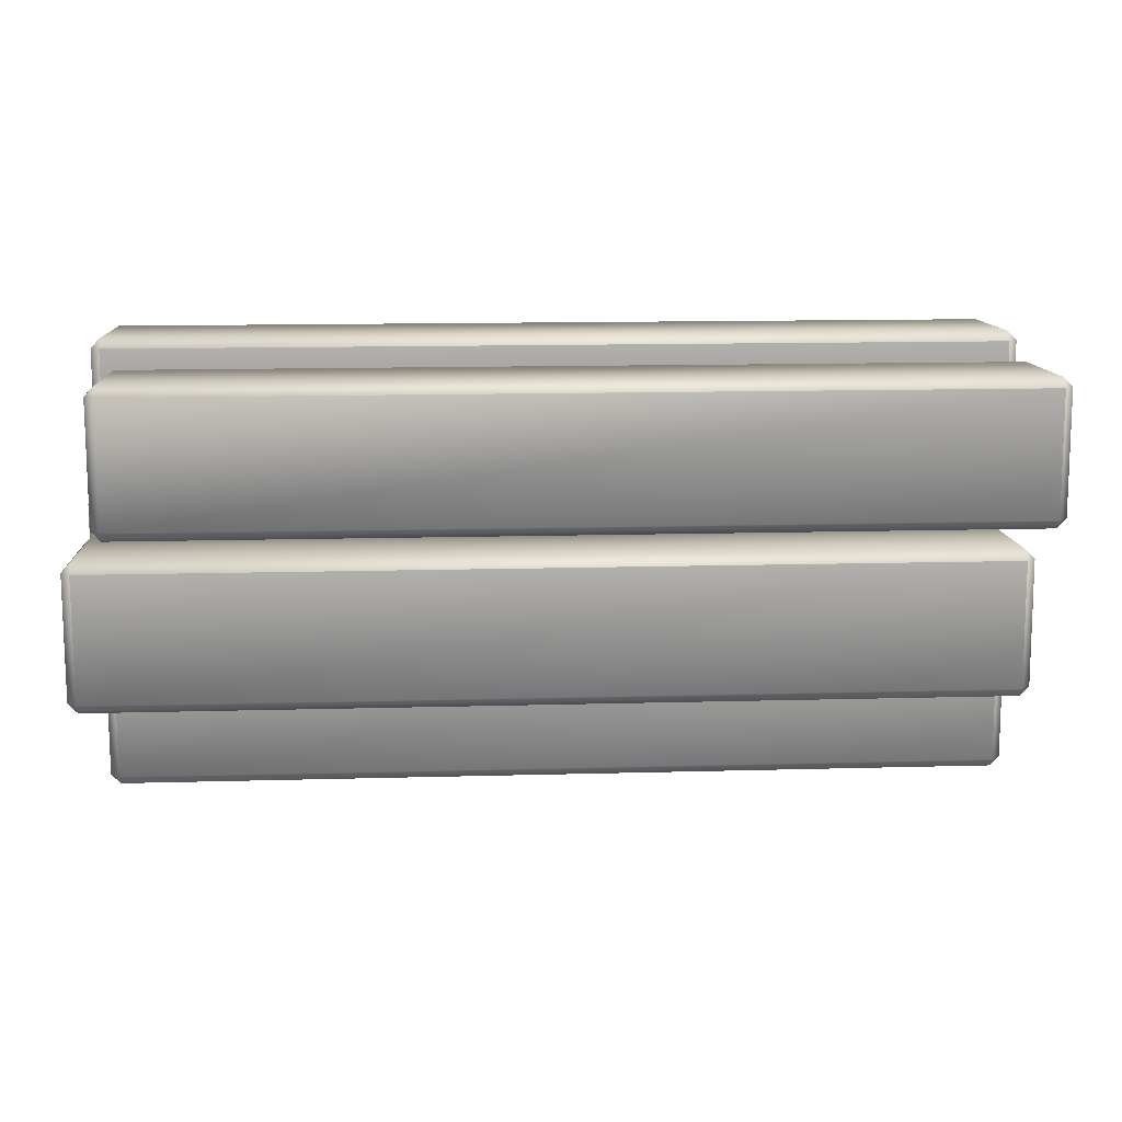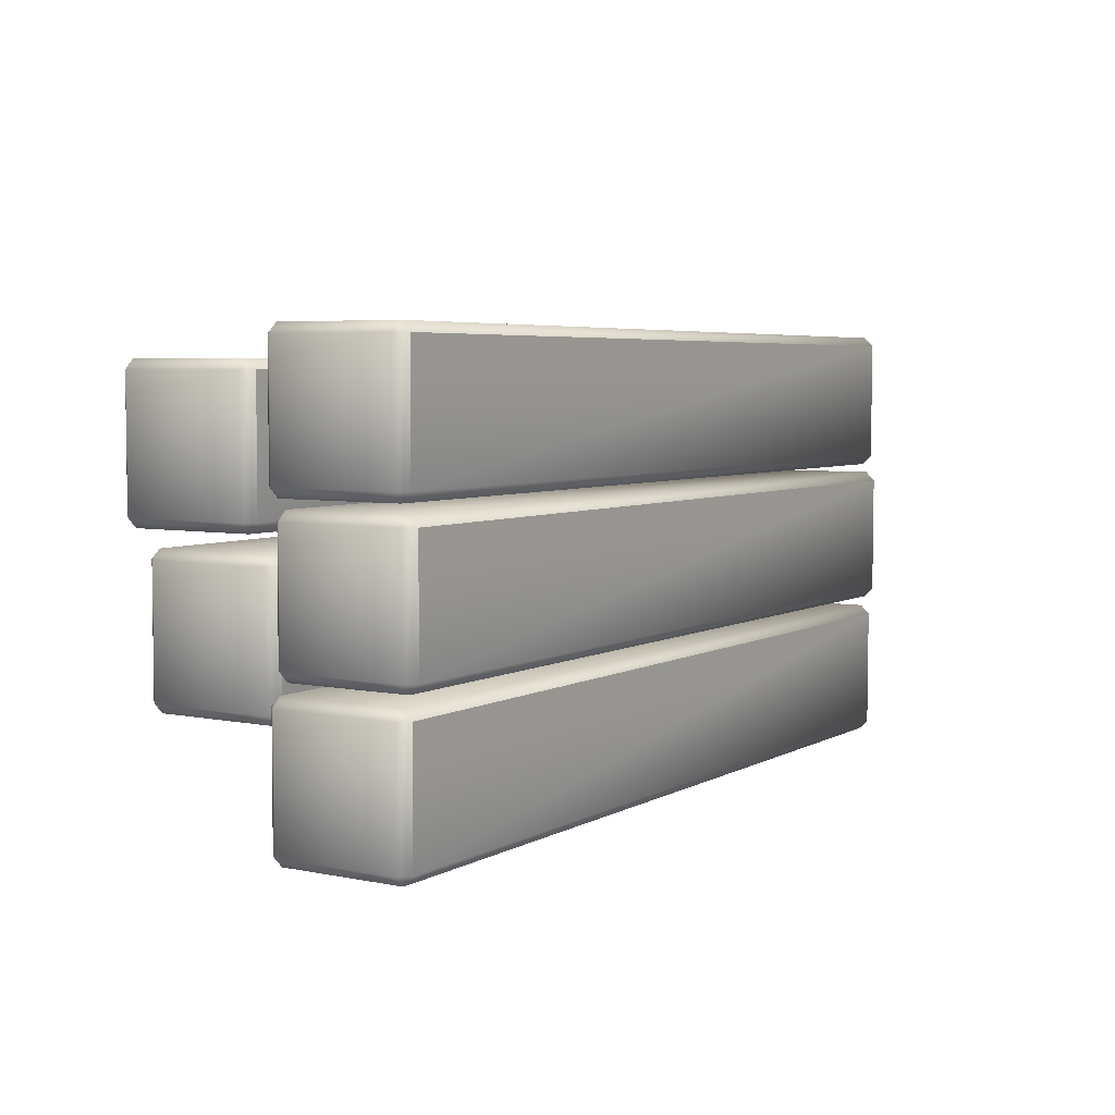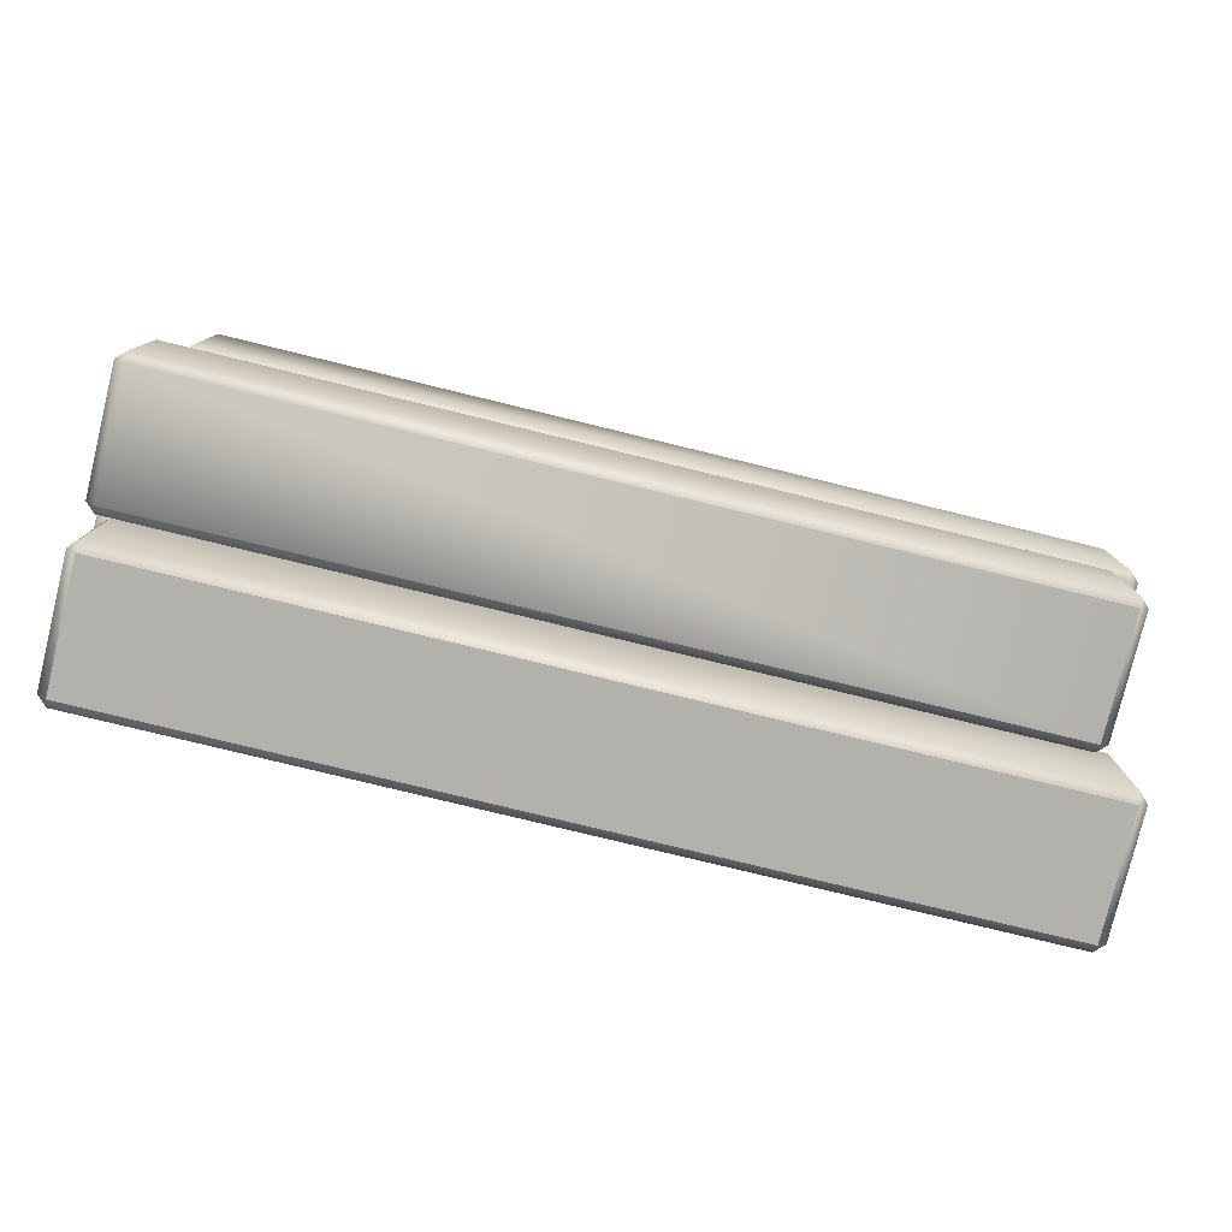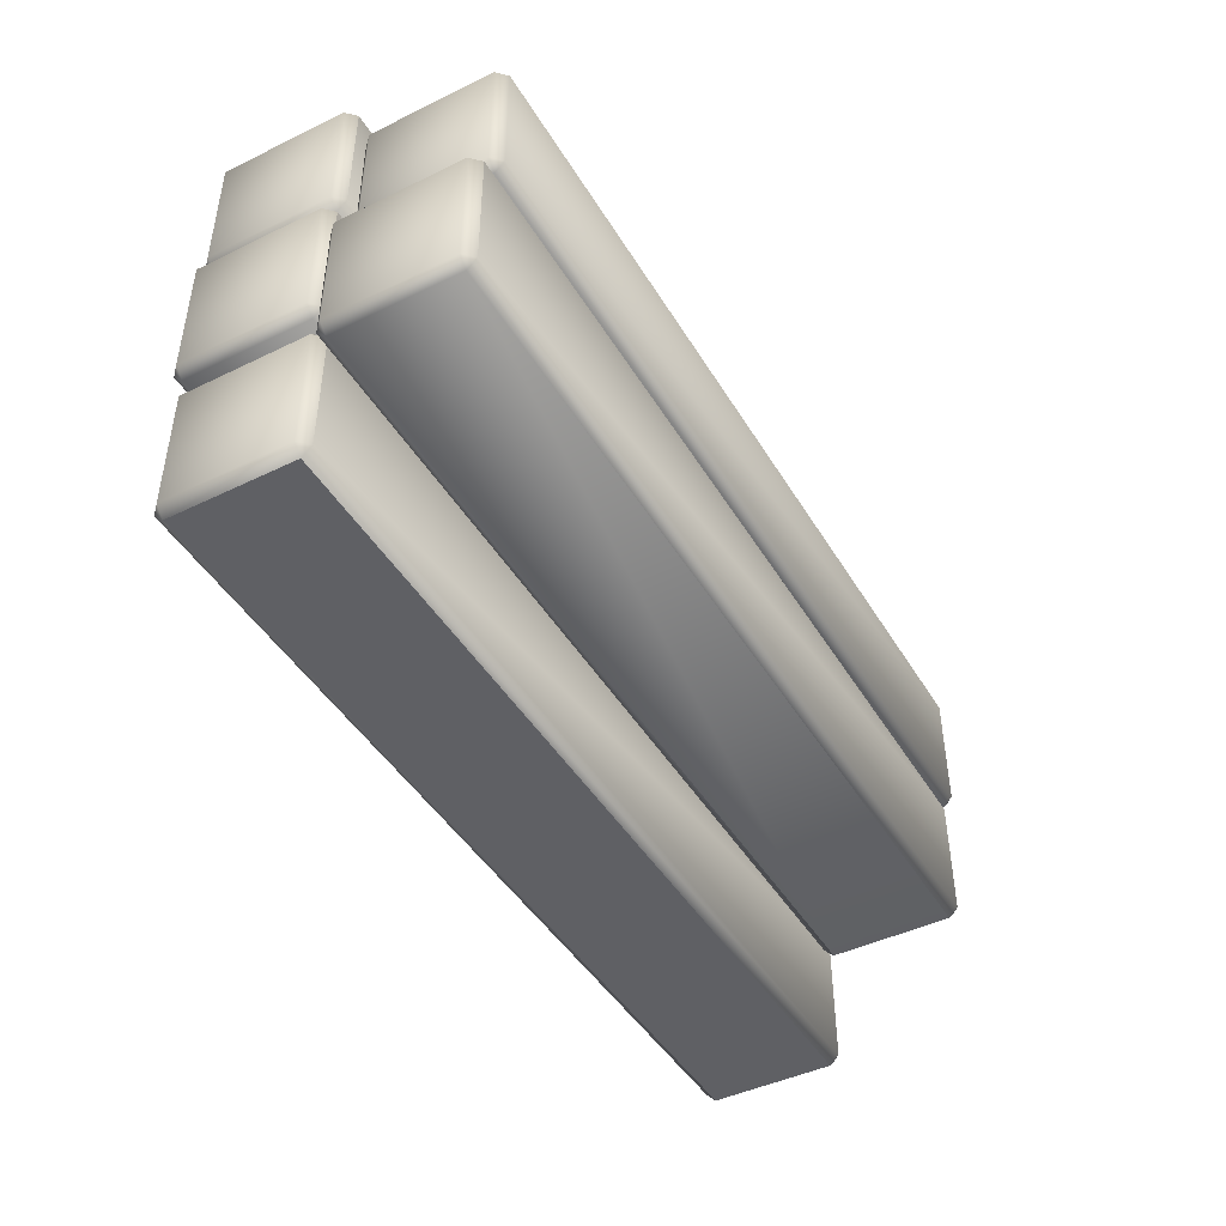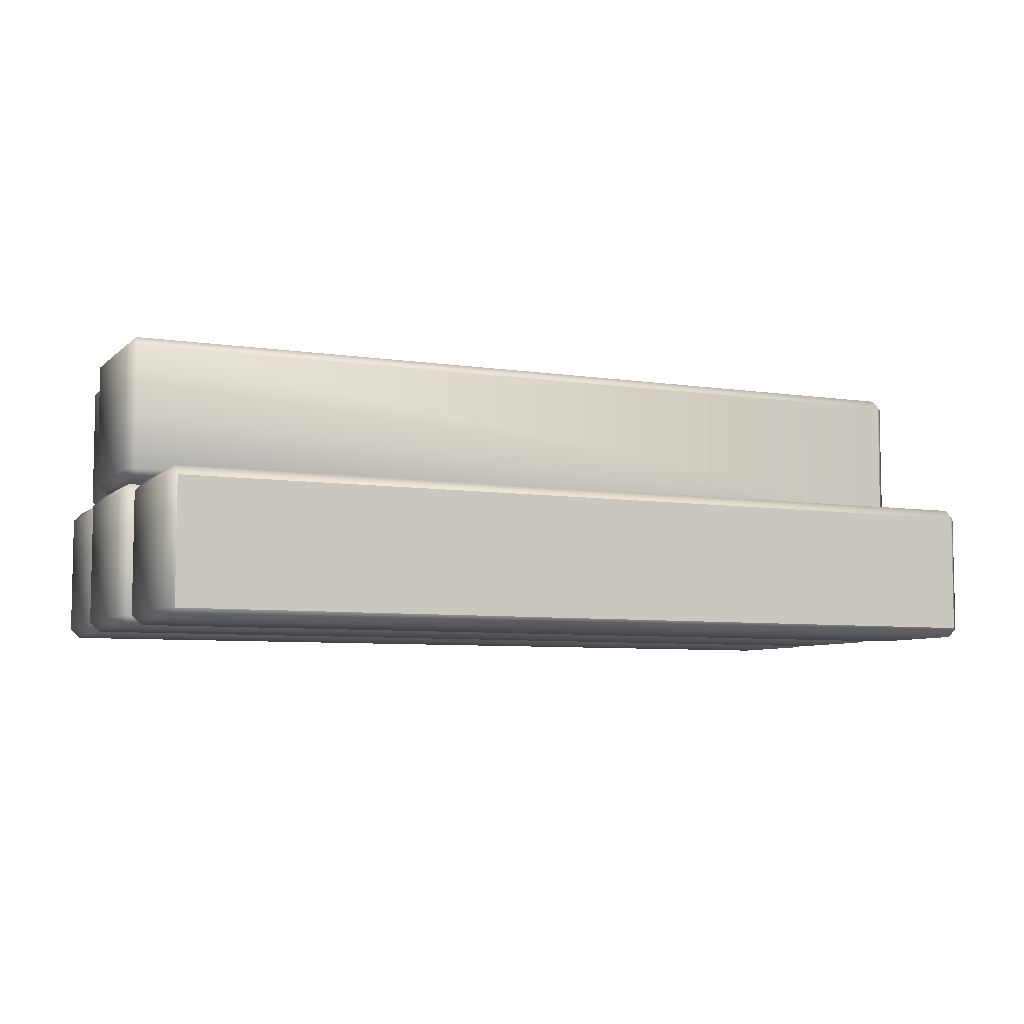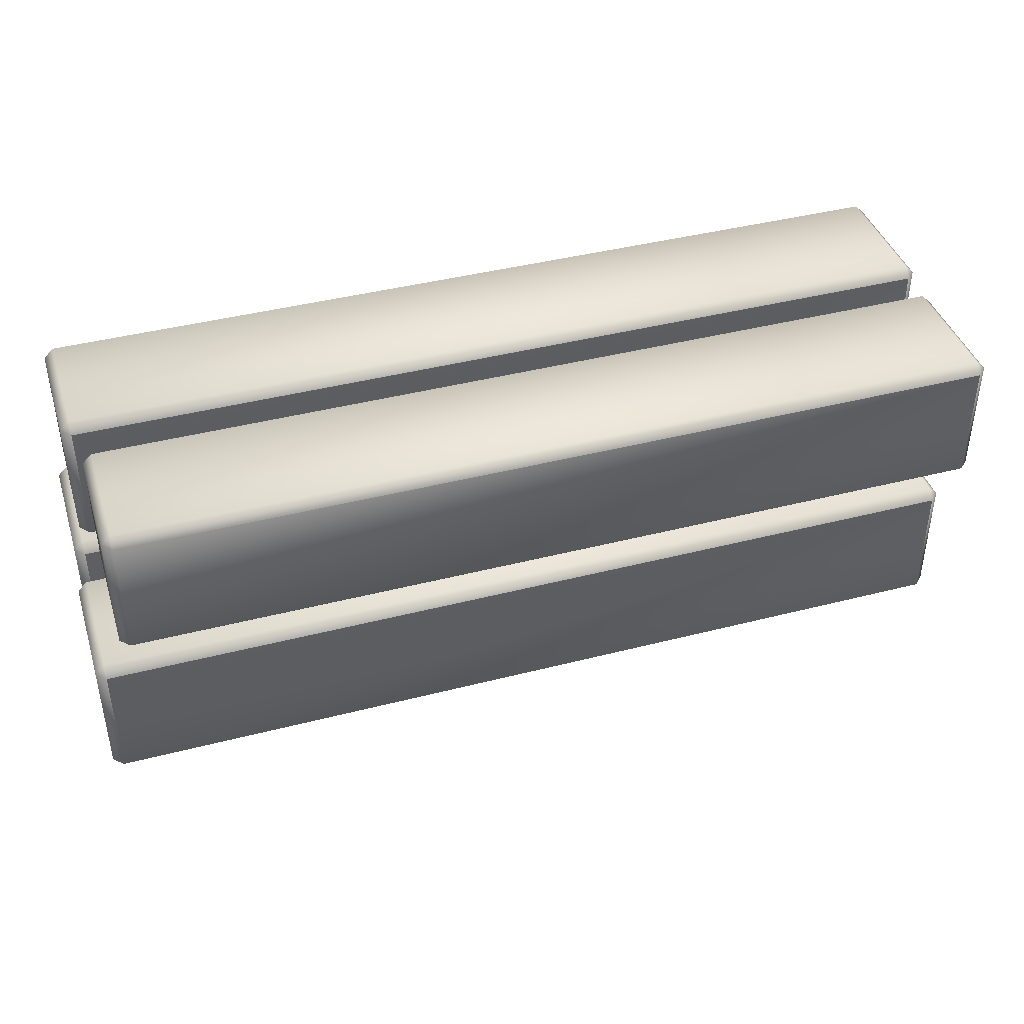
<metadata>
{"format":"obj","ext":"obj","renderer":"f3d","projection":"perspective","resolution":1024,"background":"white","views":[{"elev":11.8,"azim":176.5,"up":"+Z"},{"elev":5.1,"azim":-57.9,"up":"+Z"},{"elev":-78.9,"azim":166.3,"up":"+Z"},{"elev":-45.1,"azim":119.3,"up":"+Z"},{"elev":-6.6,"azim":155.6,"up":"+Y"},{"elev":41.2,"azim":162.7,"up":"+Z"}]}
</metadata>
<code>
o resource_lumber_Cube.569
v -0.327 -1e-06 -0.06414
v -0.3269 0.006999 -0.05714
v -0.334 0.006999 -0.06412
v -0.3269 0.098 -0.05714
v -0.327 0.105 -0.06414
v -0.334 0.098 -0.06412
v -0.3272 -1e-06 -0.1551
v -0.3342 0.006999 -0.1551
v -0.3272 0.006999 -0.1621
v -0.3272 0.105 -0.1551
v -0.3272 0.098 -0.1621
v -0.3342 0.098 -0.1551
v 0.324 -1e-06 -0.06563
v 0.331 0.006999 -0.06565
v 0.3241 0.006999 -0.05863
v 0.324 0.105 -0.06563
v 0.3241 0.098 -0.05863
v 0.331 0.098 -0.06565
v 0.3238 -1e-06 -0.1566
v 0.3238 0.006999 -0.1636
v 0.3308 0.006999 -0.1567
v 0.3238 0.105 -0.1566
v 0.3308 0.098 -0.1567
v 0.3238 0.098 -0.1636
v -0.3197 -1e-06 0.04785
v -0.3197 0.006999 0.05485
v -0.3267 0.006999 0.04786
v -0.3197 0.098 0.05485
v -0.3197 0.105 0.04785
v -0.3267 0.098 0.04786
v -0.3199 -1e-06 -0.04315
v -0.3269 0.006999 -0.04314
v -0.3199 0.006999 -0.05015
v -0.3199 0.105 -0.04315
v -0.3199 0.098 -0.05015
v -0.3269 0.098 -0.04314
v 0.3313 -1e-06 0.04635
v 0.3383 0.006999 0.04633
v 0.3313 0.006999 0.05335
v 0.3313 0.105 0.04635
v 0.3313 0.098 0.05335
v 0.3383 0.098 0.04633
v 0.3311 -1e-06 -0.04465
v 0.3311 0.006999 -0.05165
v 0.3381 0.006999 -0.04467
v 0.3311 0.105 -0.04465
v 0.3381 0.098 -0.04467
v 0.3311 0.098 -0.05165
v -0.3264 -1e-06 0.1599
v -0.3264 0.006999 0.1669
v -0.3334 0.006999 0.1599
v -0.3264 0.098 0.1669
v -0.3264 0.105 0.1599
v -0.3334 0.098 0.1599
v -0.3266 -1e-06 0.06886
v -0.3336 0.006999 0.06888
v -0.3267 0.006999 0.06186
v -0.3266 0.105 0.06886
v -0.3267 0.098 0.06186
v -0.3336 0.098 0.06888
v 0.3246 -1e-06 0.1584
v 0.3316 0.006999 0.1583
v 0.3246 0.006999 0.1654
v 0.3246 0.105 0.1584
v 0.3246 0.098 0.1654
v 0.3316 0.098 0.1583
v 0.3244 -1e-06 0.06736
v 0.3243 0.006999 0.06036
v 0.3314 0.006999 0.06735
v 0.3244 0.105 0.06736
v 0.3314 0.098 0.06735
v 0.3243 0.098 0.06036
v -0.3166 0.105 0.01957
v -0.3166 0.112 0.02658
v -0.3236 0.112 0.01959
v -0.3166 0.203 0.02658
v -0.3166 0.21 0.01957
v -0.3236 0.203 0.01959
v -0.3168 0.105 -0.07143
v -0.3238 0.112 -0.07141
v -0.3168 0.112 -0.07842
v -0.3168 0.21 -0.07143
v -0.3168 0.203 -0.07842
v -0.3238 0.203 -0.07141
v 0.3344 0.105 0.01808
v 0.3414 0.112 0.01806
v 0.3344 0.112 0.02508
v 0.3344 0.21 0.01808
v 0.3344 0.203 0.02508
v 0.3414 0.203 0.01806
v 0.3342 0.105 -0.07292
v 0.3342 0.112 -0.07992
v 0.3412 0.112 -0.07294
v 0.3342 0.21 -0.07292
v 0.3412 0.203 -0.07294
v 0.3342 0.203 -0.07992
v -0.3373 0.105 0.1386
v -0.3373 0.112 0.1456
v -0.3443 0.112 0.1386
v -0.3373 0.203 0.1456
v -0.3373 0.21 0.1386
v -0.3443 0.203 0.1386
v -0.3375 0.105 0.04762
v -0.3445 0.112 0.04764
v -0.3375 0.112 0.04062
v -0.3375 0.21 0.04762
v -0.3375 0.203 0.04062
v -0.3445 0.203 0.04764
v 0.3137 0.105 0.1371
v 0.3207 0.112 0.1371
v 0.3137 0.112 0.1441
v 0.3137 0.21 0.1371
v 0.3137 0.203 0.1441
v 0.3207 0.203 0.1371
v 0.3135 0.105 0.04613
v 0.3135 0.112 0.03913
v 0.3205 0.112 0.04611
v 0.3135 0.21 0.04613
v 0.3205 0.203 0.04611
v 0.3135 0.203 0.03913
f 15 17 4 2
f 21 23 18 14
f 22 10 5 16
f 3 6 12 8
f 9 11 24 20
f 1 2 3
f 4 5 6
f 7 8 9
f 10 11 12
f 13 14 15
f 16 17 18
f 19 20 21
f 22 23 24
f 7 1 3 8
f 2 4 6 3
f 5 10 12 6
f 11 9 8 12
f 19 7 9 20
f 10 22 24 11
f 23 21 20 24
f 13 19 21 14
f 22 16 18 23
f 17 15 14 18
f 1 13 15 2
f 16 5 4 17
f 7 19 13 1
f 39 41 28 26
f 45 47 42 38
f 46 34 29 40
f 27 30 36 32
f 33 35 48 44
f 25 26 27
f 28 29 30
f 31 32 33
f 34 35 36
f 37 38 39
f 40 41 42
f 43 44 45
f 46 47 48
f 31 25 27 32
f 26 28 30 27
f 29 34 36 30
f 35 33 32 36
f 43 31 33 44
f 34 46 48 35
f 47 45 44 48
f 37 43 45 38
f 46 40 42 47
f 41 39 38 42
f 25 37 39 26
f 40 29 28 41
f 31 43 37 25
f 63 65 52 50
f 69 71 66 62
f 70 58 53 64
f 51 54 60 56
f 57 59 72 68
f 49 50 51
f 52 53 54
f 55 56 57
f 58 59 60
f 61 62 63
f 64 65 66
f 67 68 69
f 70 71 72
f 55 49 51 56
f 50 52 54 51
f 53 58 60 54
f 59 57 56 60
f 67 55 57 68
f 58 70 72 59
f 71 69 68 72
f 61 67 69 62
f 70 64 66 71
f 65 63 62 66
f 49 61 63 50
f 64 53 52 65
f 55 67 61 49
f 87 89 76 74
f 93 95 90 86
f 94 82 77 88
f 75 78 84 80
f 81 83 96 92
f 73 74 75
f 76 77 78
f 79 80 81
f 82 83 84
f 85 86 87
f 88 89 90
f 91 92 93
f 94 95 96
f 79 73 75 80
f 74 76 78 75
f 77 82 84 78
f 83 81 80 84
f 91 79 81 92
f 82 94 96 83
f 95 93 92 96
f 85 91 93 86
f 94 88 90 95
f 89 87 86 90
f 73 85 87 74
f 88 77 76 89
f 79 91 85 73
f 111 113 100 98
f 117 119 114 110
f 118 106 101 112
f 99 102 108 104
f 105 107 120 116
f 97 98 99
f 100 101 102
f 103 104 105
f 106 107 108
f 109 110 111
f 112 113 114
f 115 116 117
f 118 119 120
f 103 97 99 104
f 98 100 102 99
f 101 106 108 102
f 107 105 104 108
f 115 103 105 116
f 106 118 120 107
f 119 117 116 120
f 109 115 117 110
f 118 112 114 119
f 113 111 110 114
f 97 109 111 98
f 112 101 100 113
f 103 115 109 97

</code>
